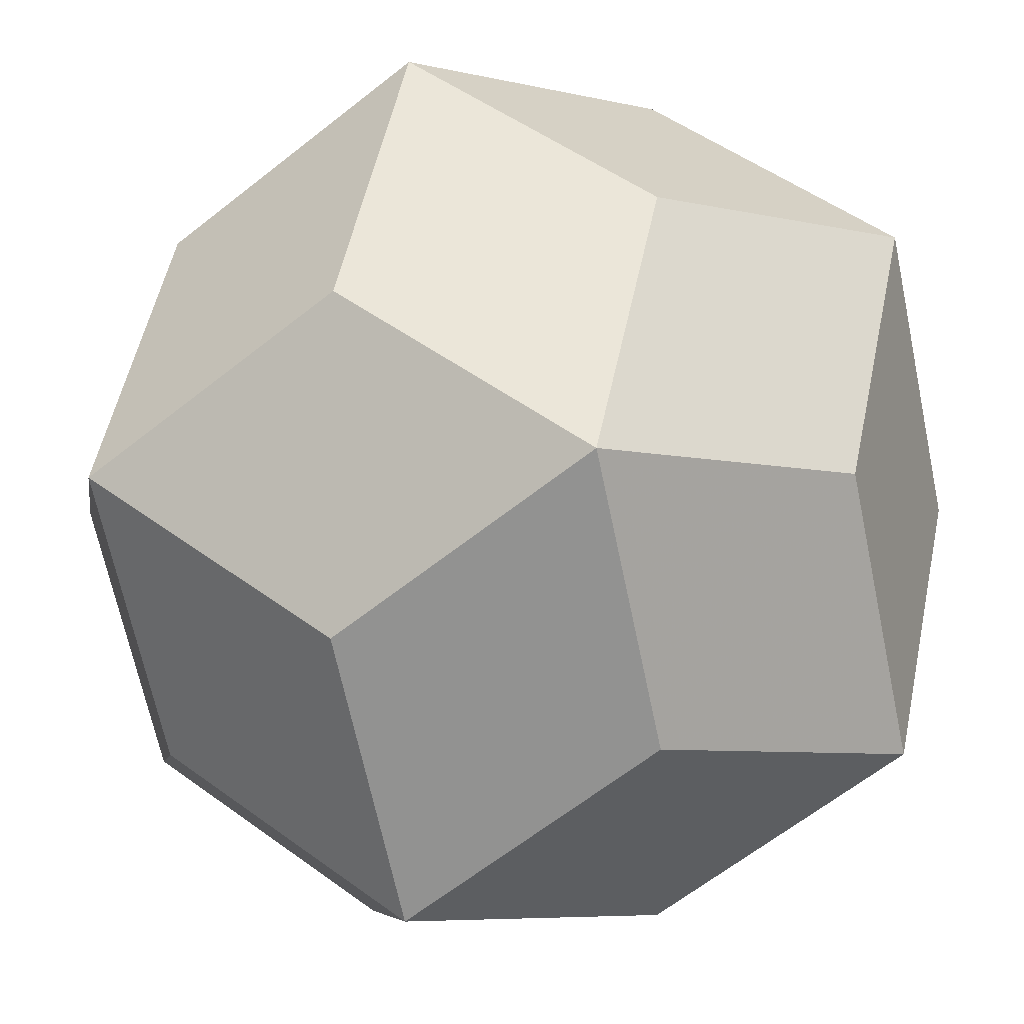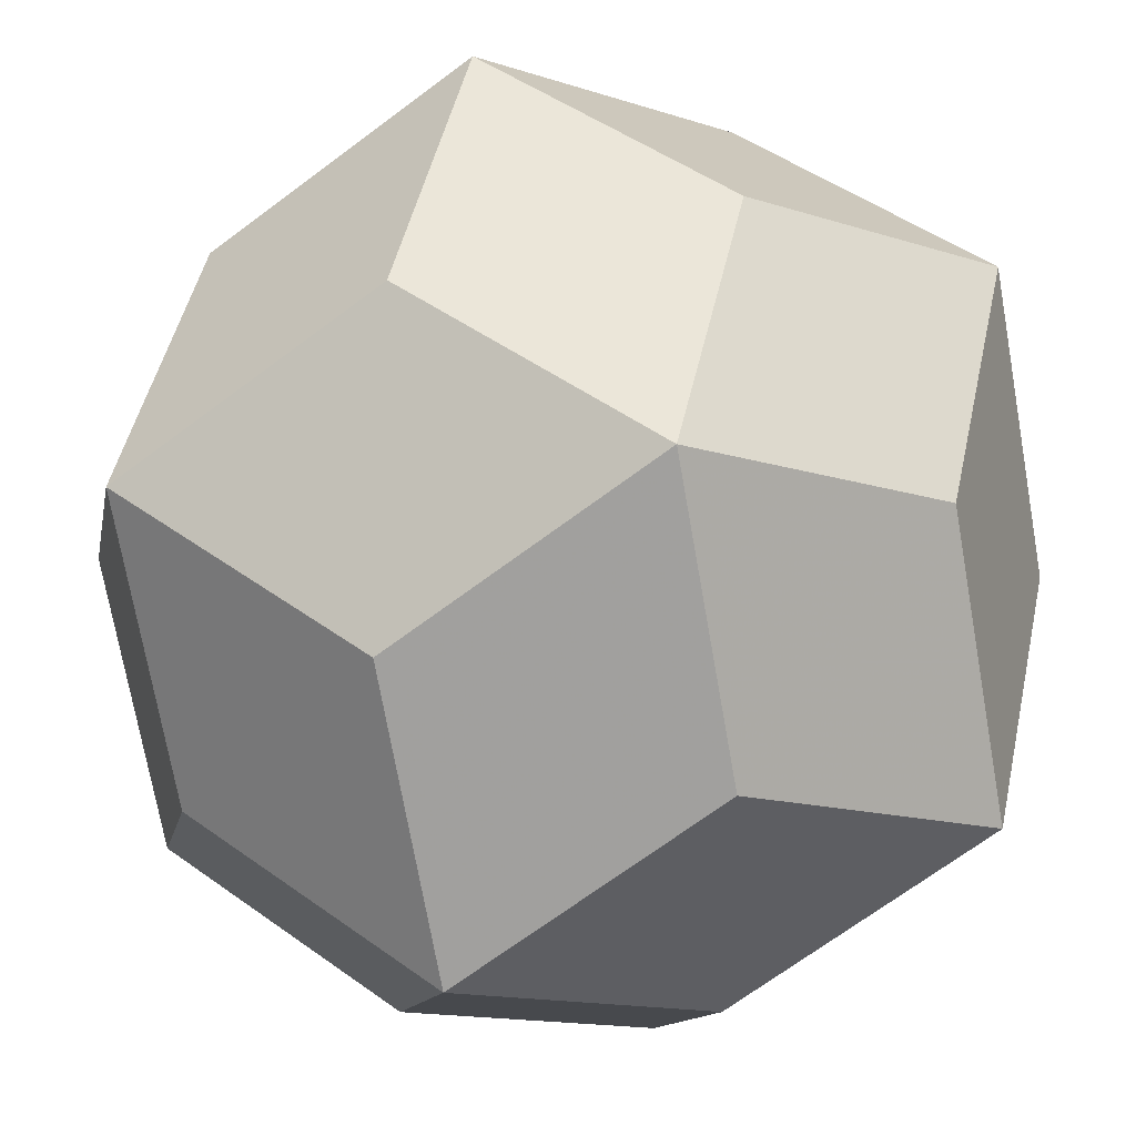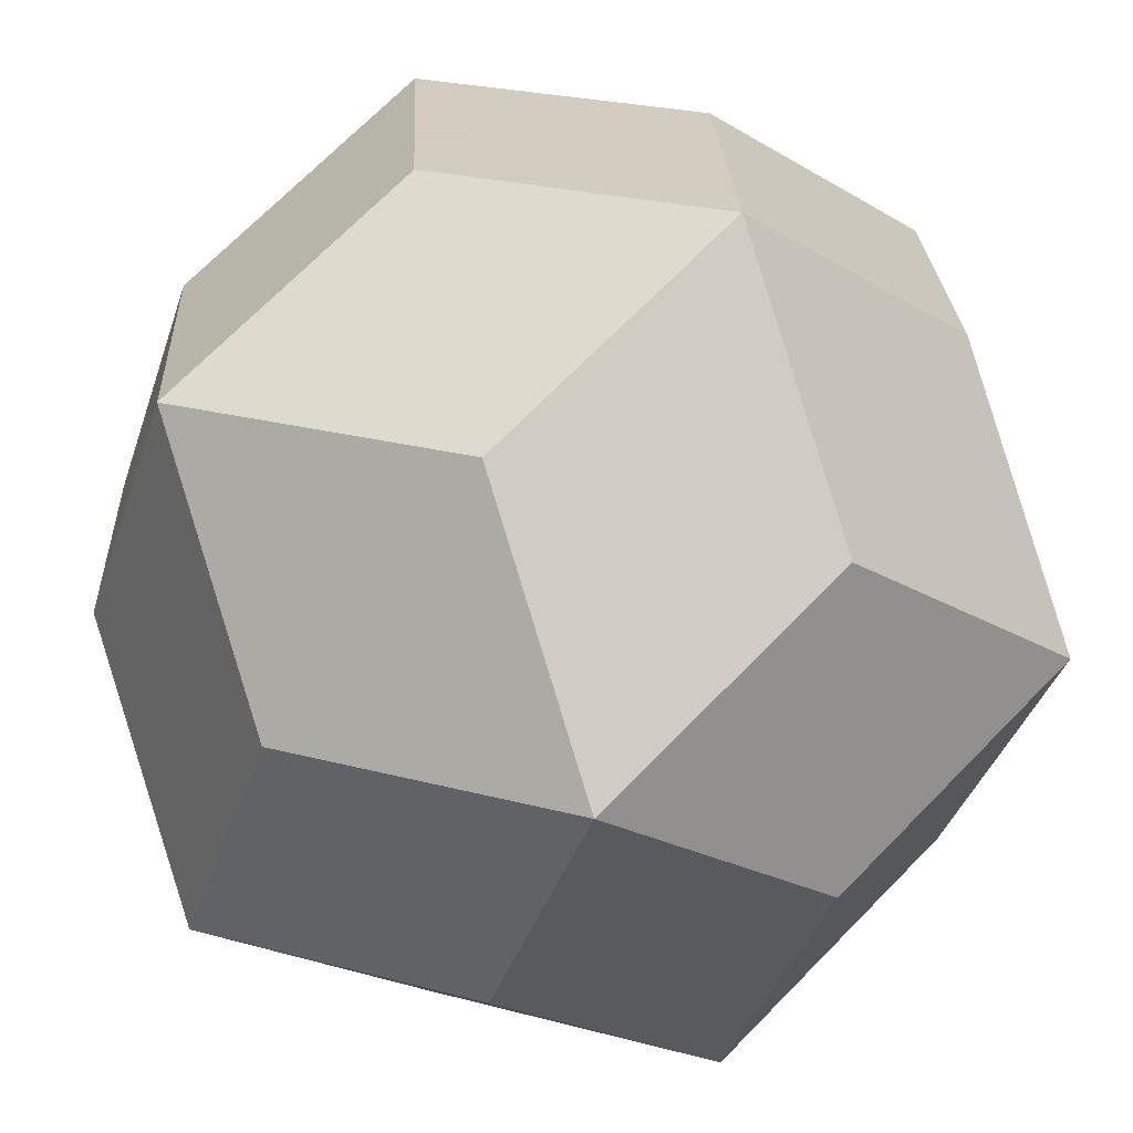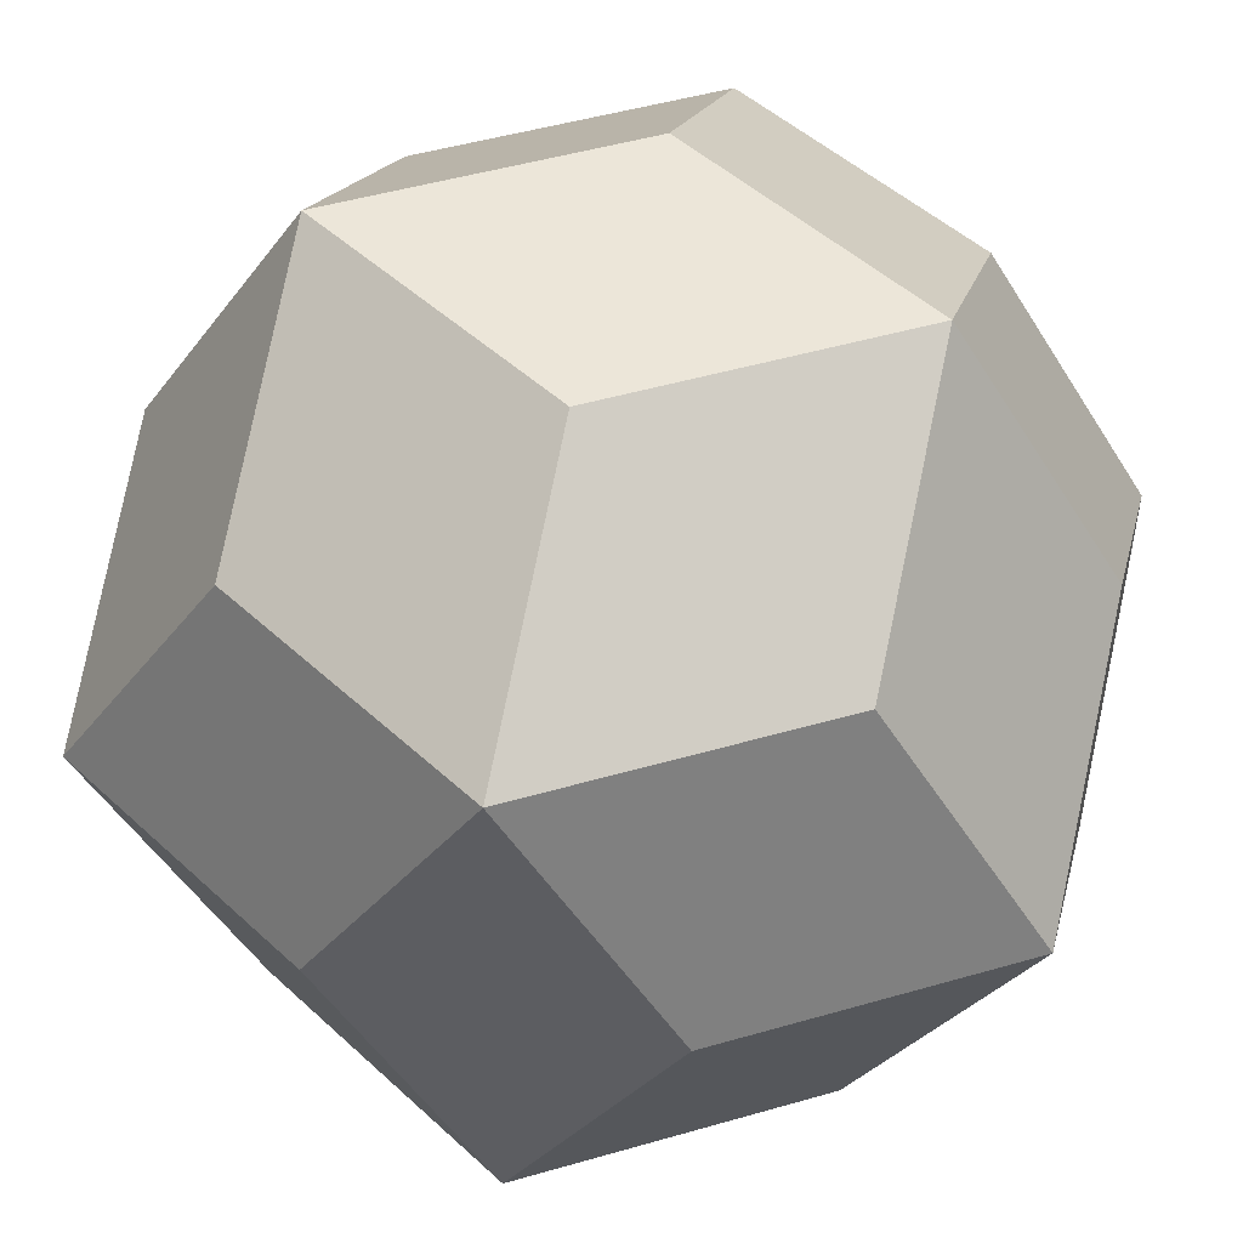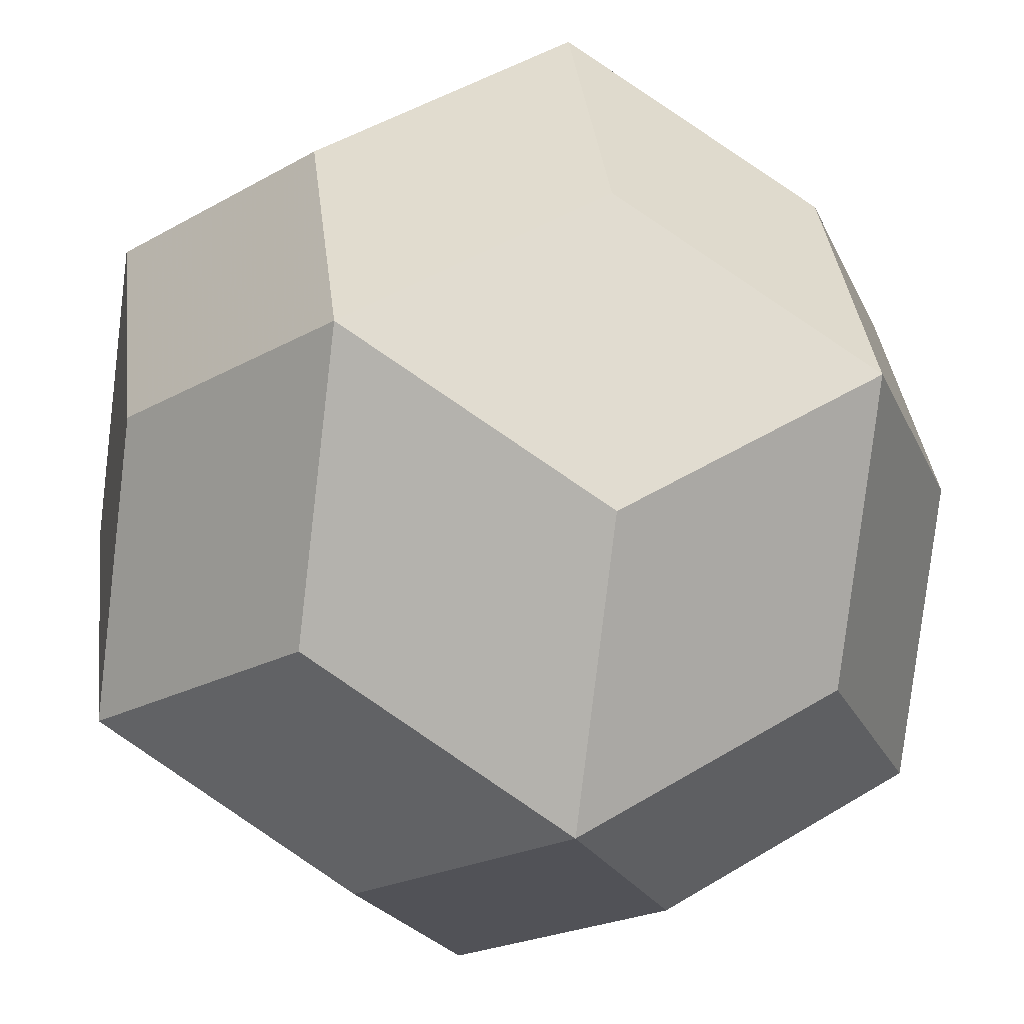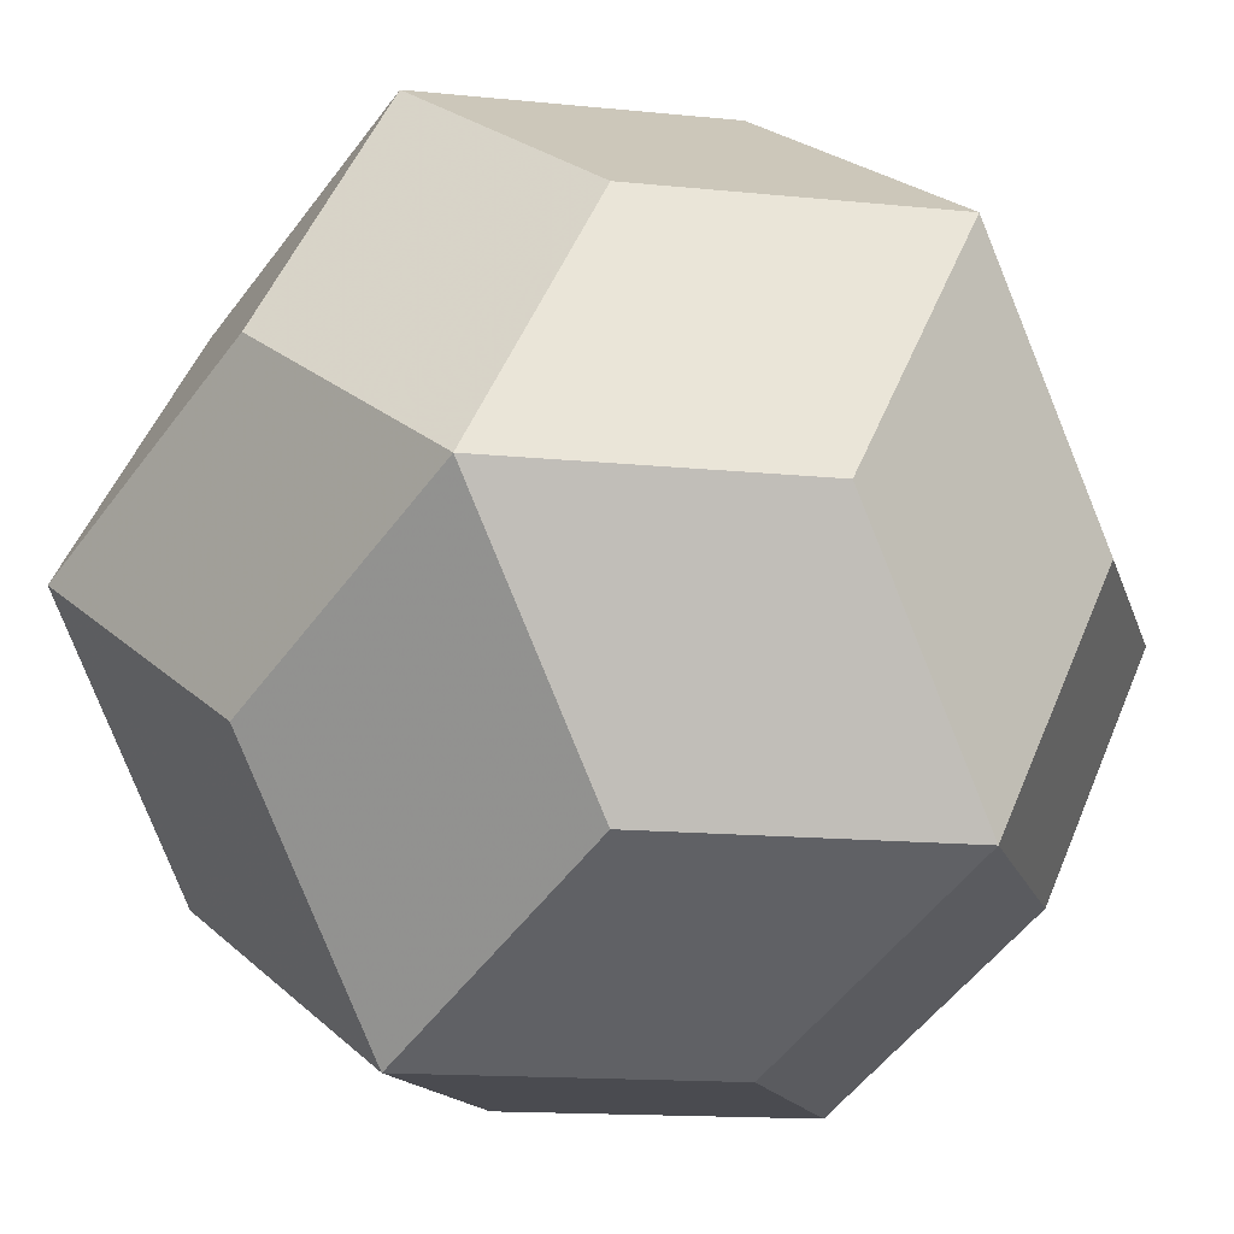
<metadata>
{"format":"obj","ext":"obj","renderer":"f3d","projection":"perspective","resolution":1024,"background":"white","views":[{"elev":-6.6,"azim":113.1,"up":"+Z"},{"elev":48.1,"azim":70.6,"up":"+Z"},{"elev":24.3,"azim":55.7,"up":"+Z"},{"elev":48.8,"azim":-166.1,"up":"+Z"},{"elev":-21.5,"azim":-12.9,"up":"+Y"},{"elev":-14.6,"azim":135.8,"up":"+Z"}]}
</metadata>
<code>
v 0.9045 0 -1.464
v -0.9045 0 1.464
v -0.9045 0 -1.464
v 1.464 0.9045 0
v 1.464 -0.9045 0
v -1.464 0.9045 0
v -1.464 -0.9045 0
v 0 1.464 0.9045
v 0 1.464 -0.9045
v 0 -1.464 0.9045
v 0 -1.464 -0.9045
v 0 0.559 1.464
v 0 0.559 -1.464
v 0 -0.559 1.464
v 0 -0.559 -1.464
v 1.464 0 0.559
v 1.464 0 -0.559
v -1.464 0 0.559
v -1.464 0 -0.559
v 0.559 1.464 0
v 0.559 -1.464 0
v -0.559 1.464 0
v -0.559 -1.464 0
v 0.9045 0.9045 0.9045
v 0.9045 0.9045 -0.9045
v 0.9045 -0.9045 0.9045
v 0.9045 -0.9045 -0.9045
v -0.9045 0.9045 0.9045
v -0.9045 0.9045 -0.9045
v -0.9045 -0.9045 0.9045
v -0.9045 -0.9045 -0.9045
v 0.9045 0 1.464
f 32 12 2 14
f 32 14 10 26
f 32 26 5 16
f 1 13 9 25
f 1 25 4 17
f 1 17 5 27
f 2 28 6 18
f 2 18 7 30
f 2 30 10 14
f 3 19 6 29
f 3 29 9 13
f 3 13 1 15
f 4 20 8 24
f 4 24 32 16
f 4 16 5 17
f 7 18 6 19
f 7 19 3 31
f 7 31 11 23
f 8 22 6 28
f 8 28 2 12
f 8 12 32 24
f 9 29 6 22
f 9 22 8 20
f 9 20 4 25
f 10 30 7 23
f 10 23 11 21
f 10 21 5 26
f 11 31 3 15
f 11 15 1 27
f 11 27 5 21

</code>
